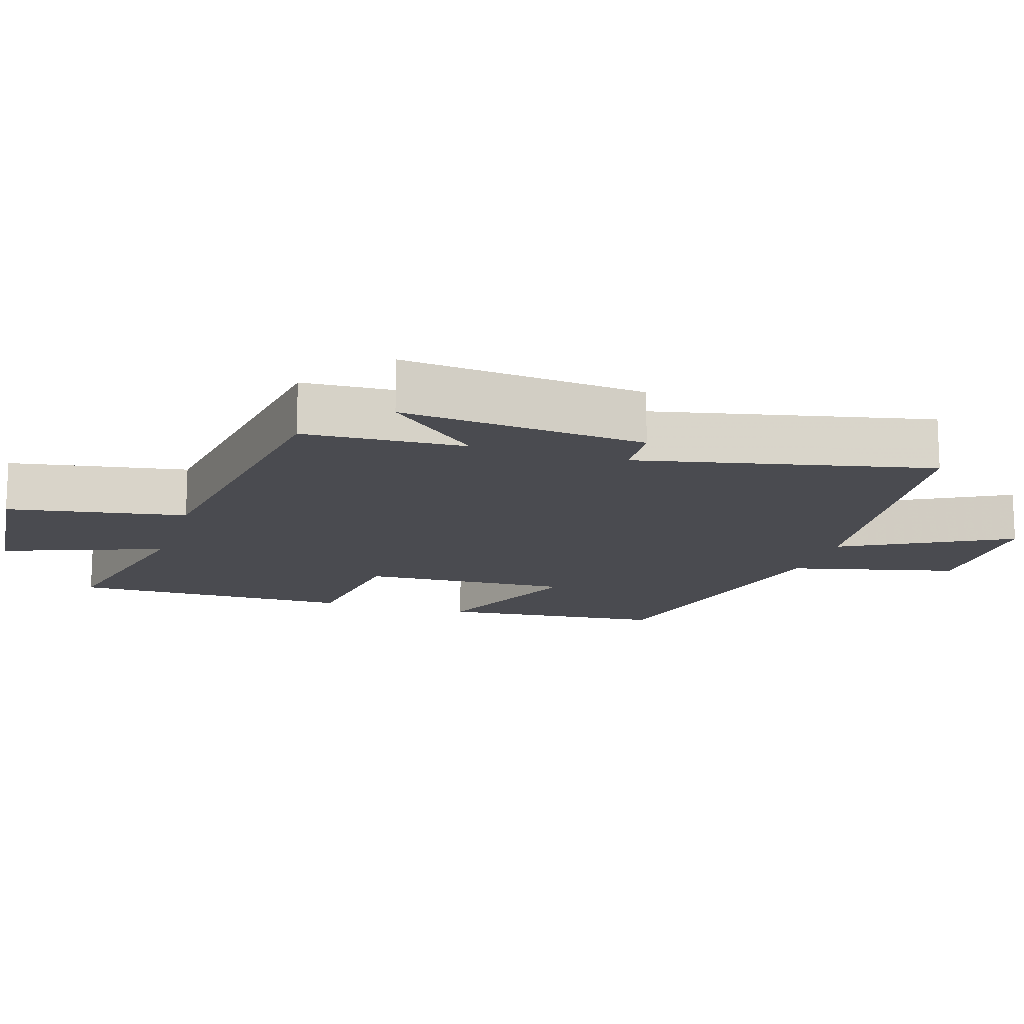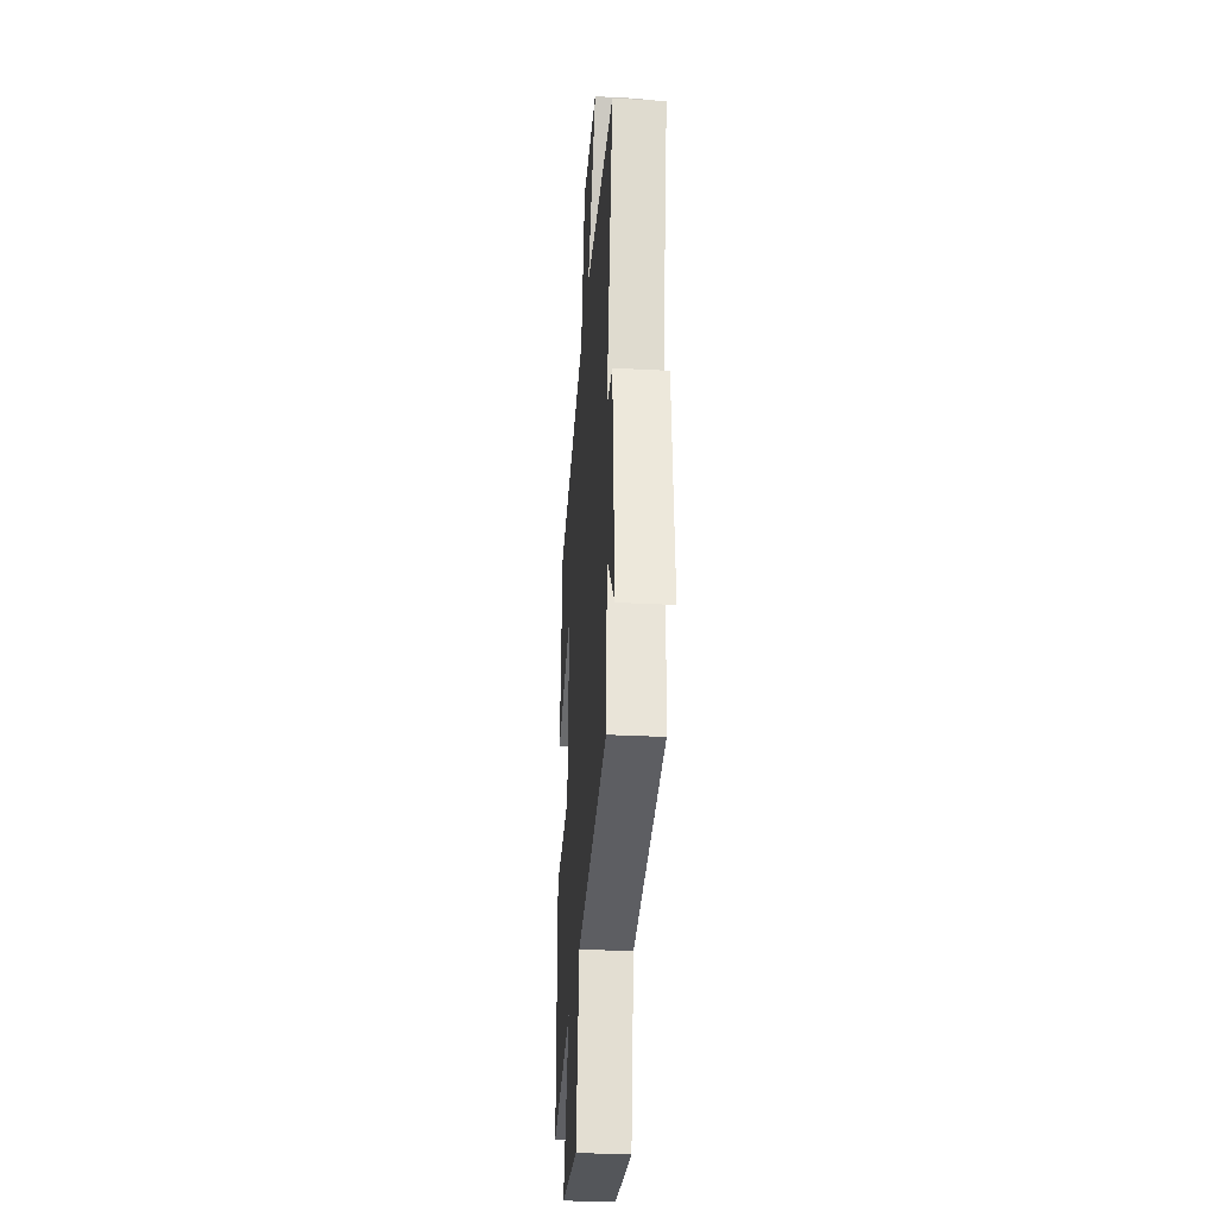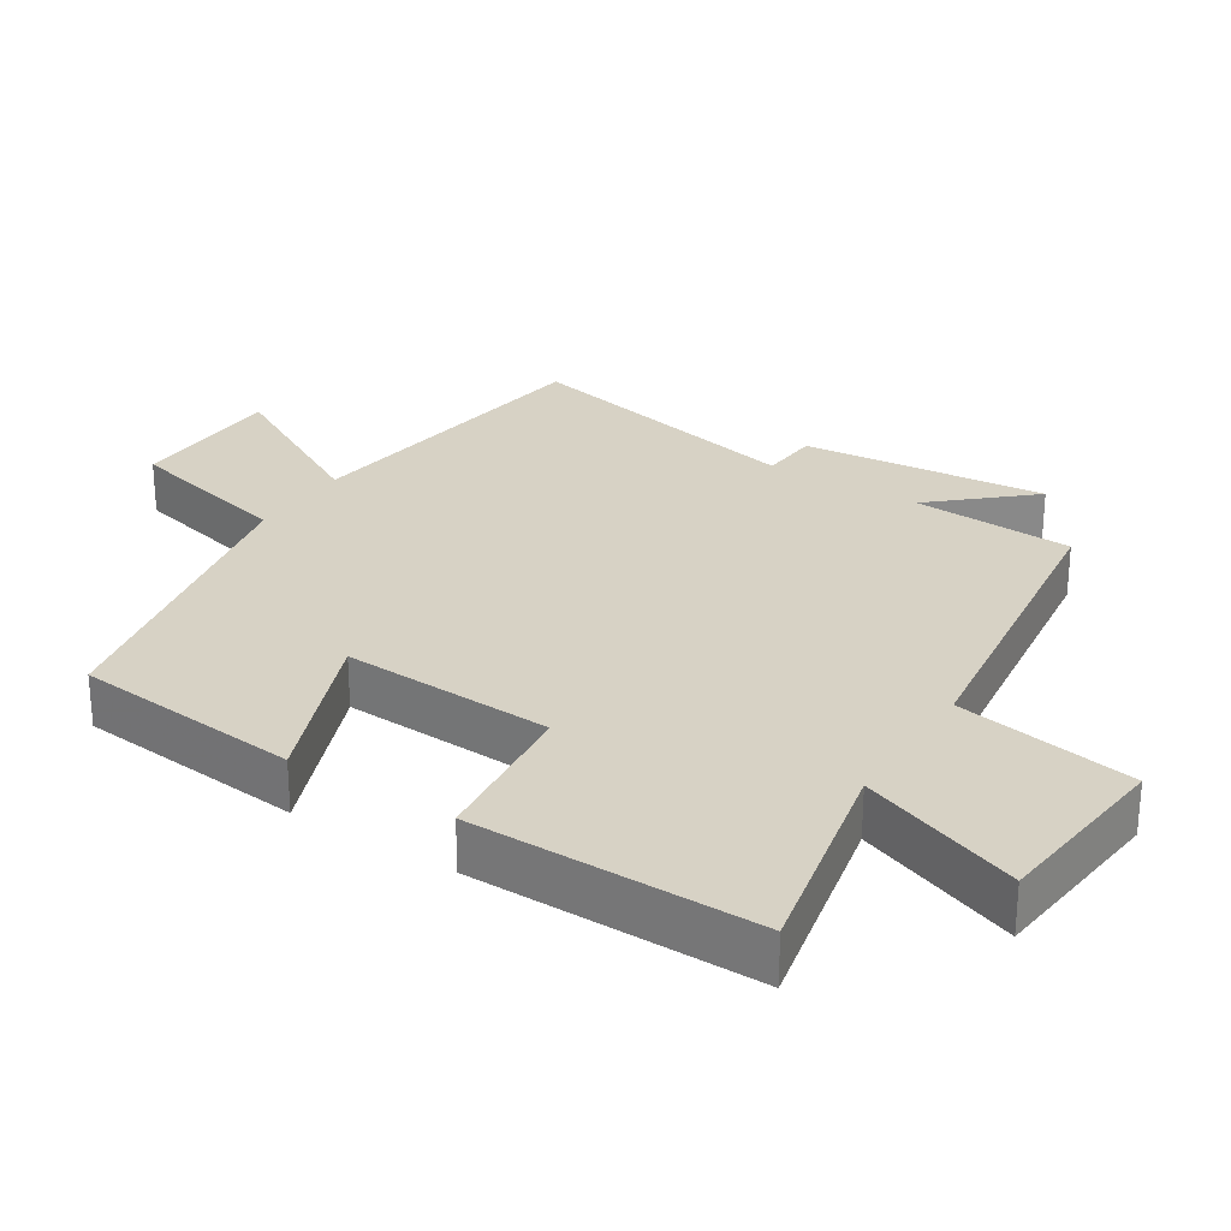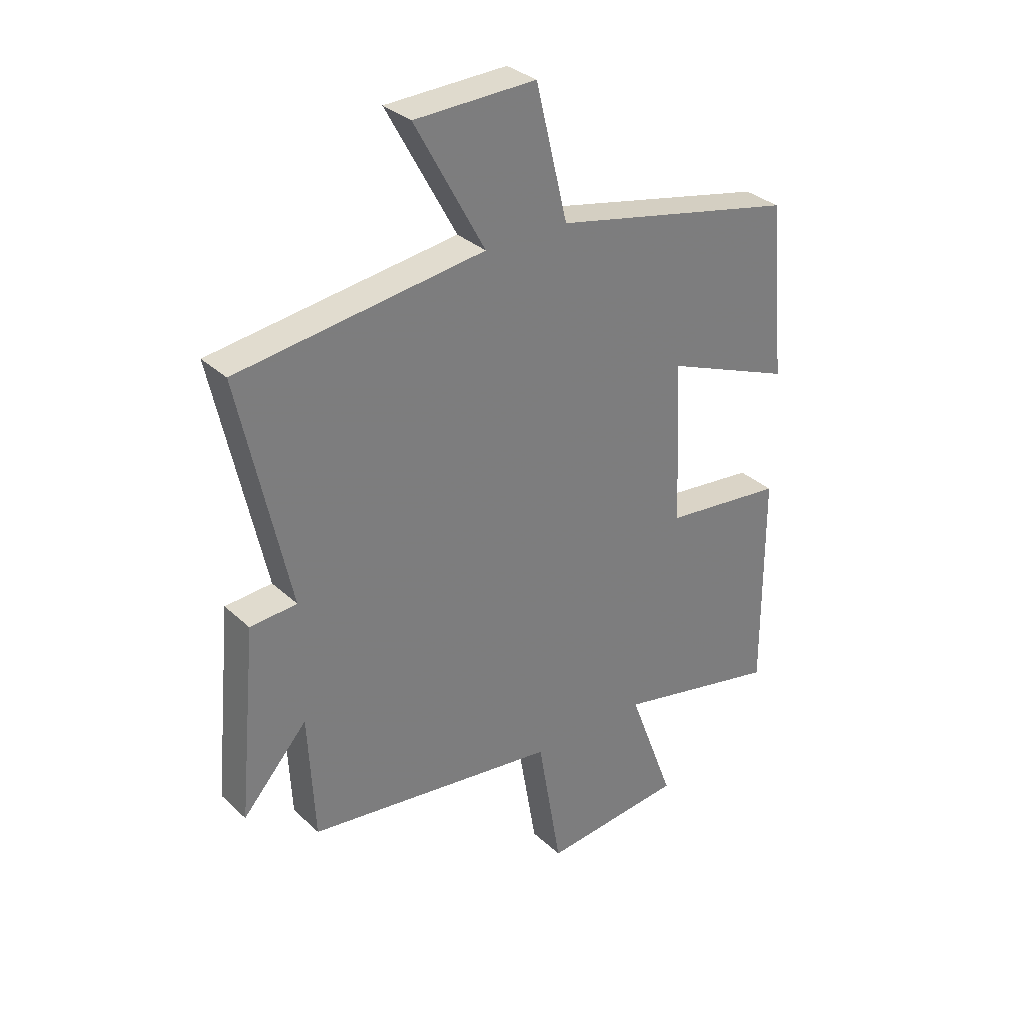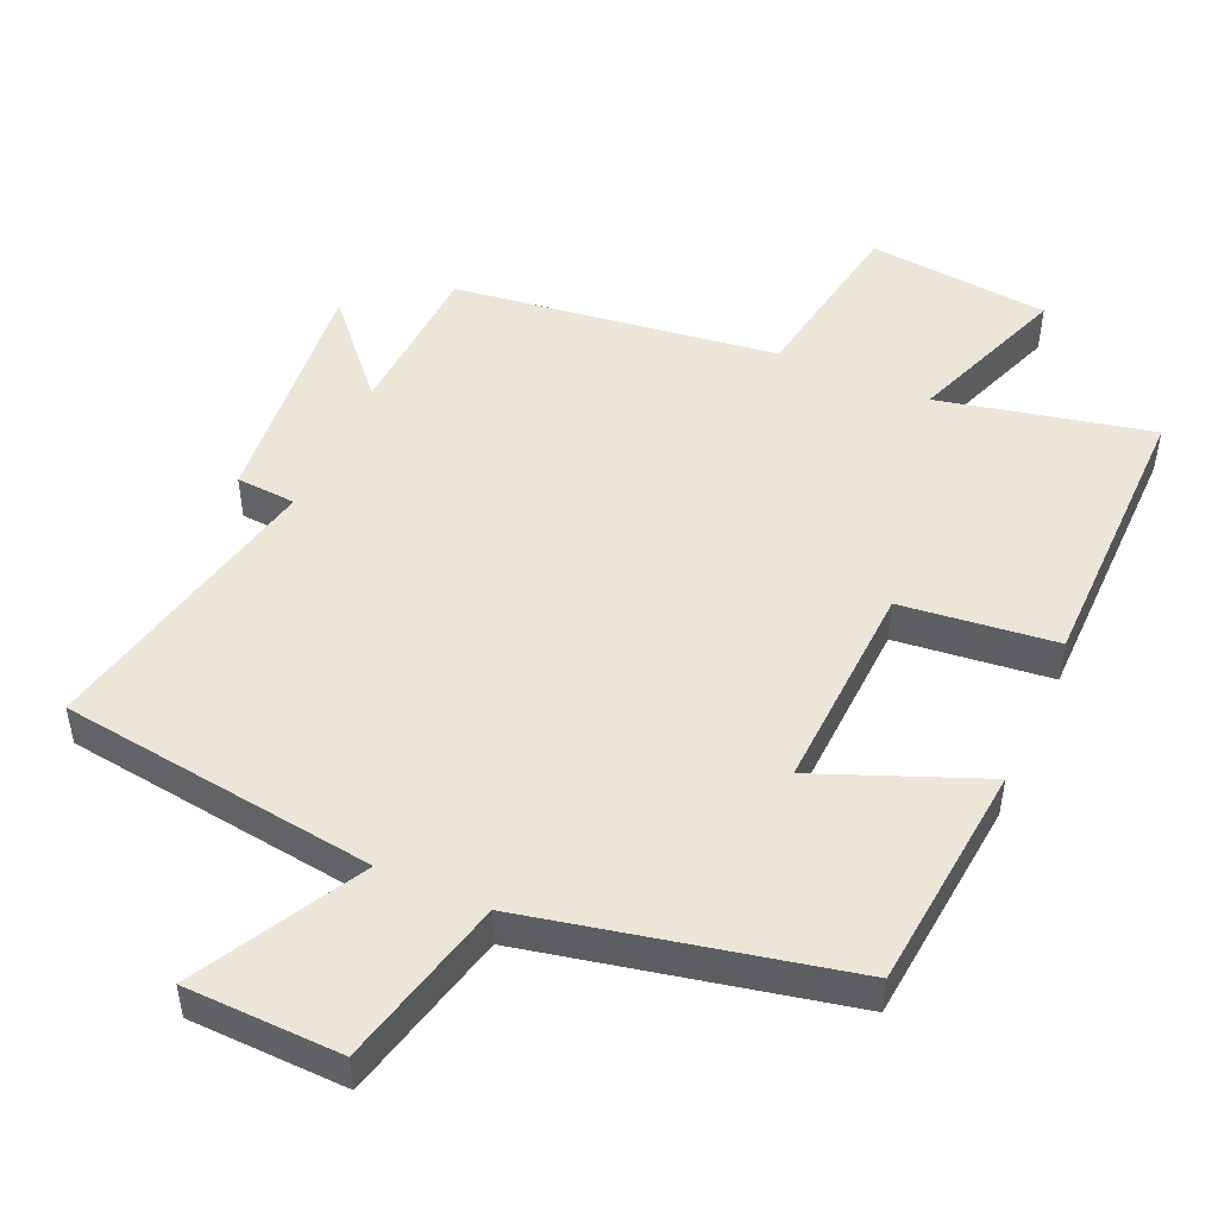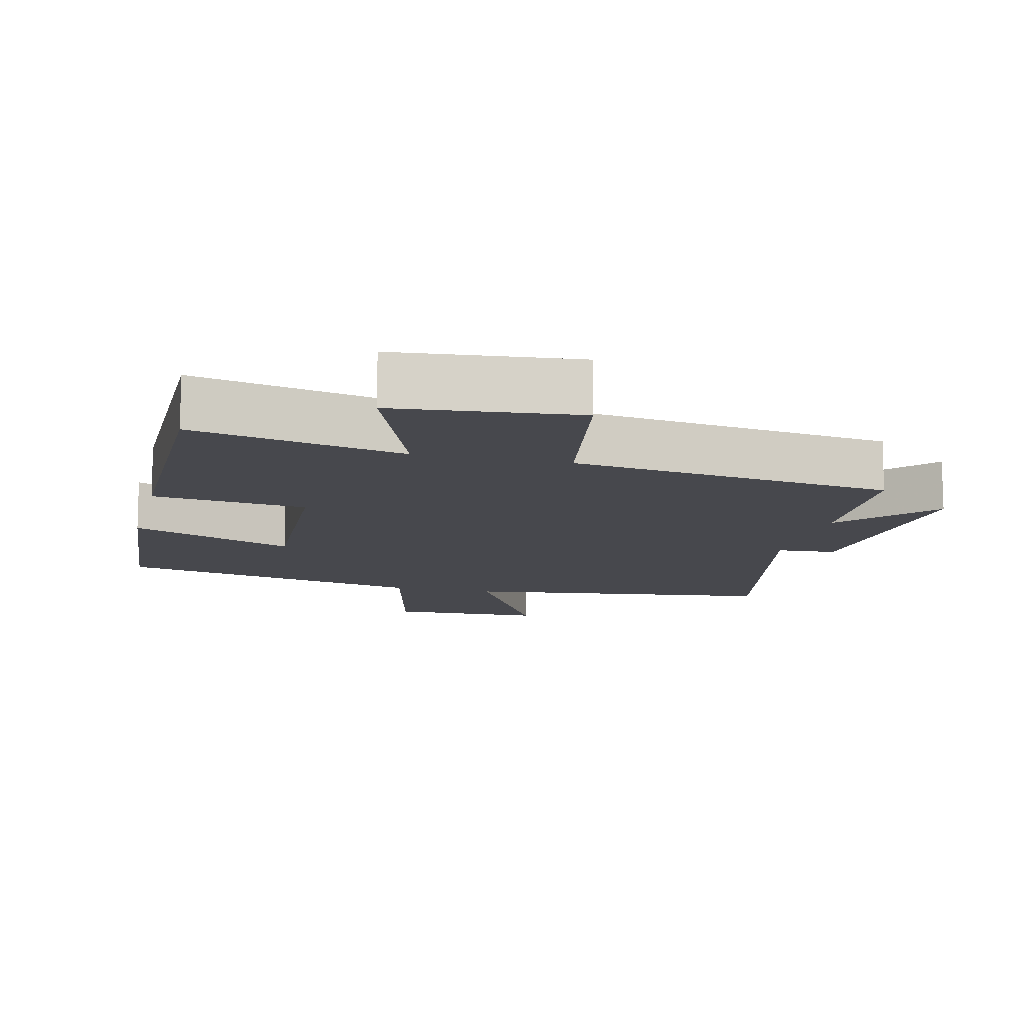
<metadata>
{"format":"obj","ext":"obj","renderer":"f3d","projection":"perspective","resolution":1024,"background":"white","views":[{"elev":-14.6,"azim":-107.6,"up":"+Y"},{"elev":-31.2,"azim":-94.3,"up":"+Z"},{"elev":27.2,"azim":122.7,"up":"+Y"},{"elev":32.3,"azim":-38.2,"up":"+Z"},{"elev":48.8,"azim":24.0,"up":"+Y"},{"elev":-11.7,"azim":166.4,"up":"+Y"}]}
</metadata>
<code>
v 0.469 0.07 0.403
v 0.5 0.07 0.076
v 0.264 0.07 0.171
v 0.278 0.07 -0.133
v 0.5 0.07 -0.158
v 0.502 0.07 -0.567
v 0.197 0.07 -0.5
v 0.283 0.07 -0.731
v 0.021 0.07 -0.757
v -0.023 0.07 -0.5
v -0.488 0.07 -0.437
v -0.5 0.07 -0.205
v -0.62 0.07 -0.339
v -0.586 0.07 0.013
v -0.5 0.07 0.019
v -0.591 0.07 0.44
v -0.136 0.07 0.5
v -0.265 0.07 0.738
v -0.041 0.07 0.744
v 0.018 0.07 0.5
v 0.469 0 0.403
v 0.5 0 0.076
v 0.264 0 0.171
v 0.278 0 -0.133
v 0.5 0 -0.158
v 0.502 0 -0.567
v 0.197 0 -0.5
v 0.283 0 -0.731
v 0.021 0 -0.757
v -0.023 0 -0.5
v -0.488 0 -0.437
v -0.5 0 -0.205
v -0.62 0 -0.339
v -0.586 0 0.013
v -0.5 0 0.019
v -0.591 0 0.44
v -0.136 0 0.5
v -0.265 0 0.738
v -0.041 0 0.744
v 0.018 0 0.5
f 17 18 19 20
f 17 20 1
f 16 17 1
f 15 16 1
f 12 13 14 15
f 10 11 12 15
f 7 8 9 10
f 7 10 15
f 4 5 6 7
f 3 4 7 15
f 1 2 3
f 1 3 15
f 40 39 38 37
f 21 40 37
f 21 37 36
f 21 36 35
f 35 34 33 32
f 35 32 31 30
f 30 29 28 27
f 35 30 27
f 27 26 25 24
f 35 27 24 23
f 23 22 21
f 35 23 21
f 1 21 22 2
f 2 22 23 3
f 3 23 24 4
f 4 24 25 5
f 5 25 26 6
f 6 26 27 7
f 7 27 28 8
f 8 28 29 9
f 9 29 30 10
f 10 30 31 11
f 11 31 32 12
f 12 32 33 13
f 13 33 34 14
f 14 34 35 15
f 15 35 36 16
f 16 36 37 17
f 17 37 38 18
f 18 38 39 19
f 19 39 40 20
f 20 40 21 1

</code>
